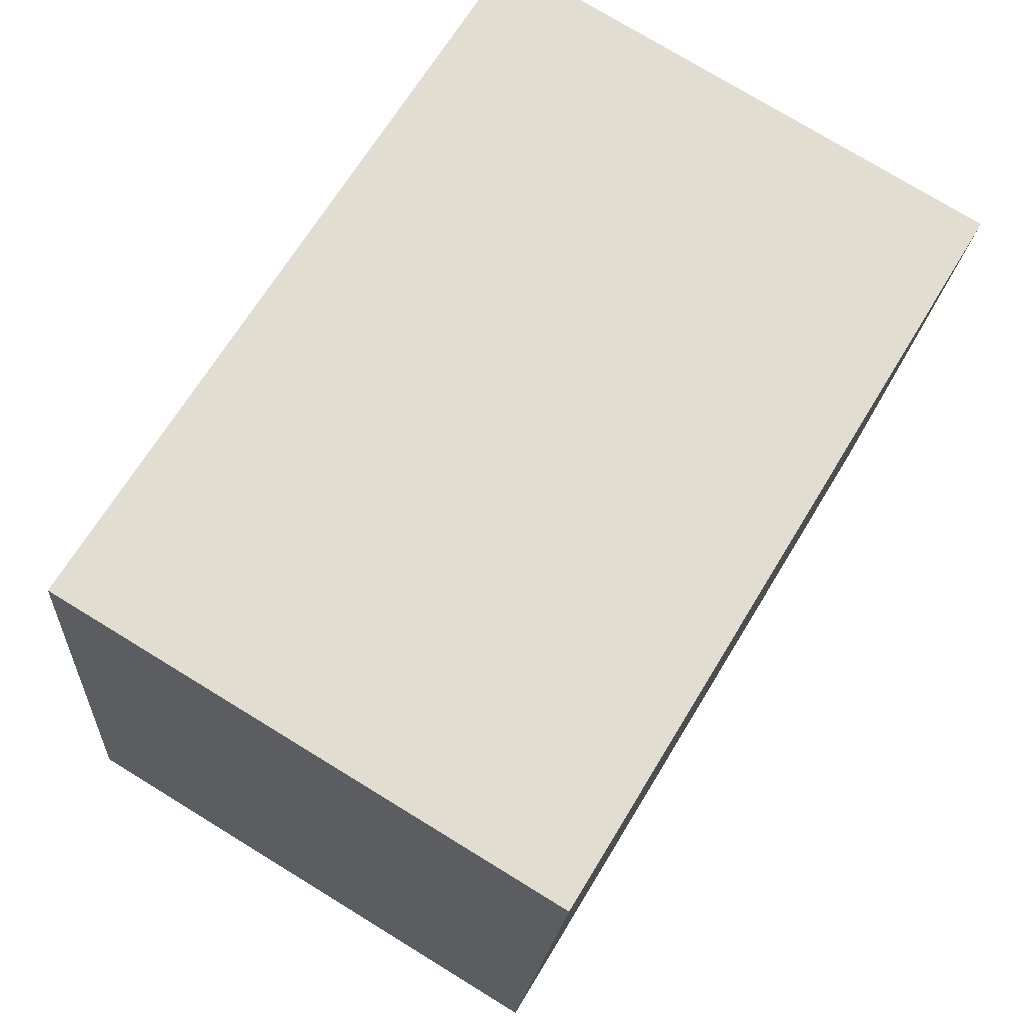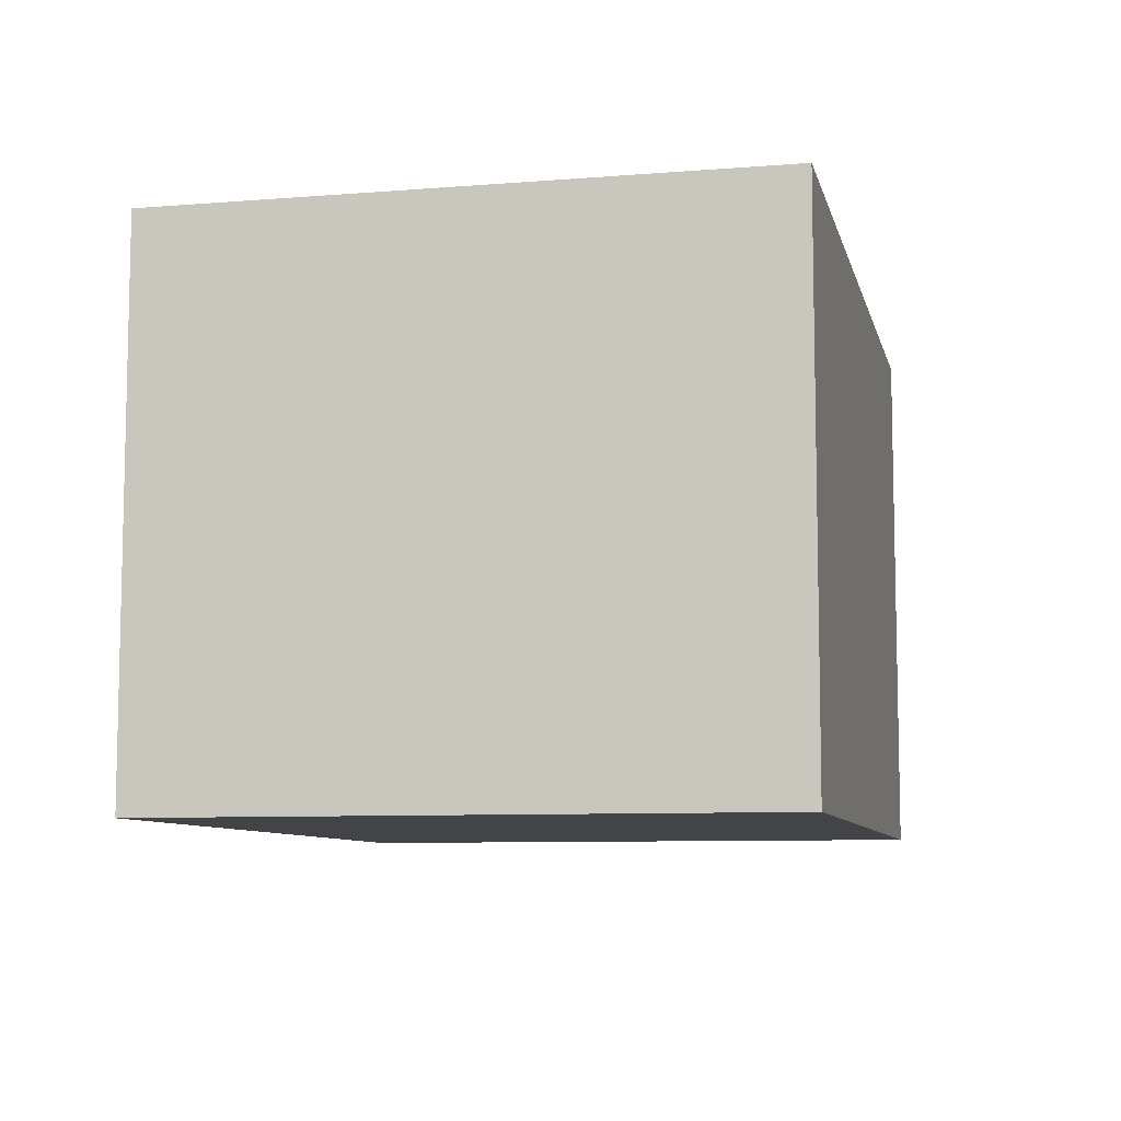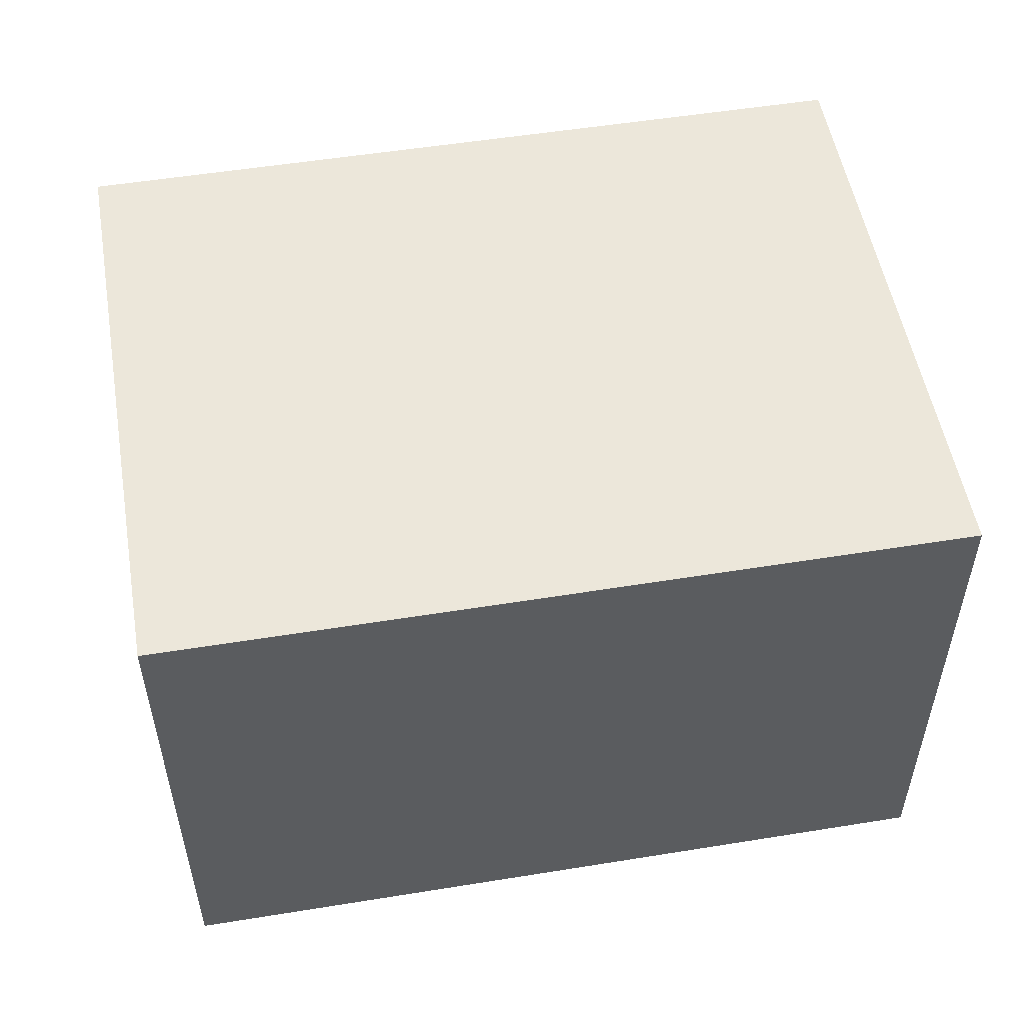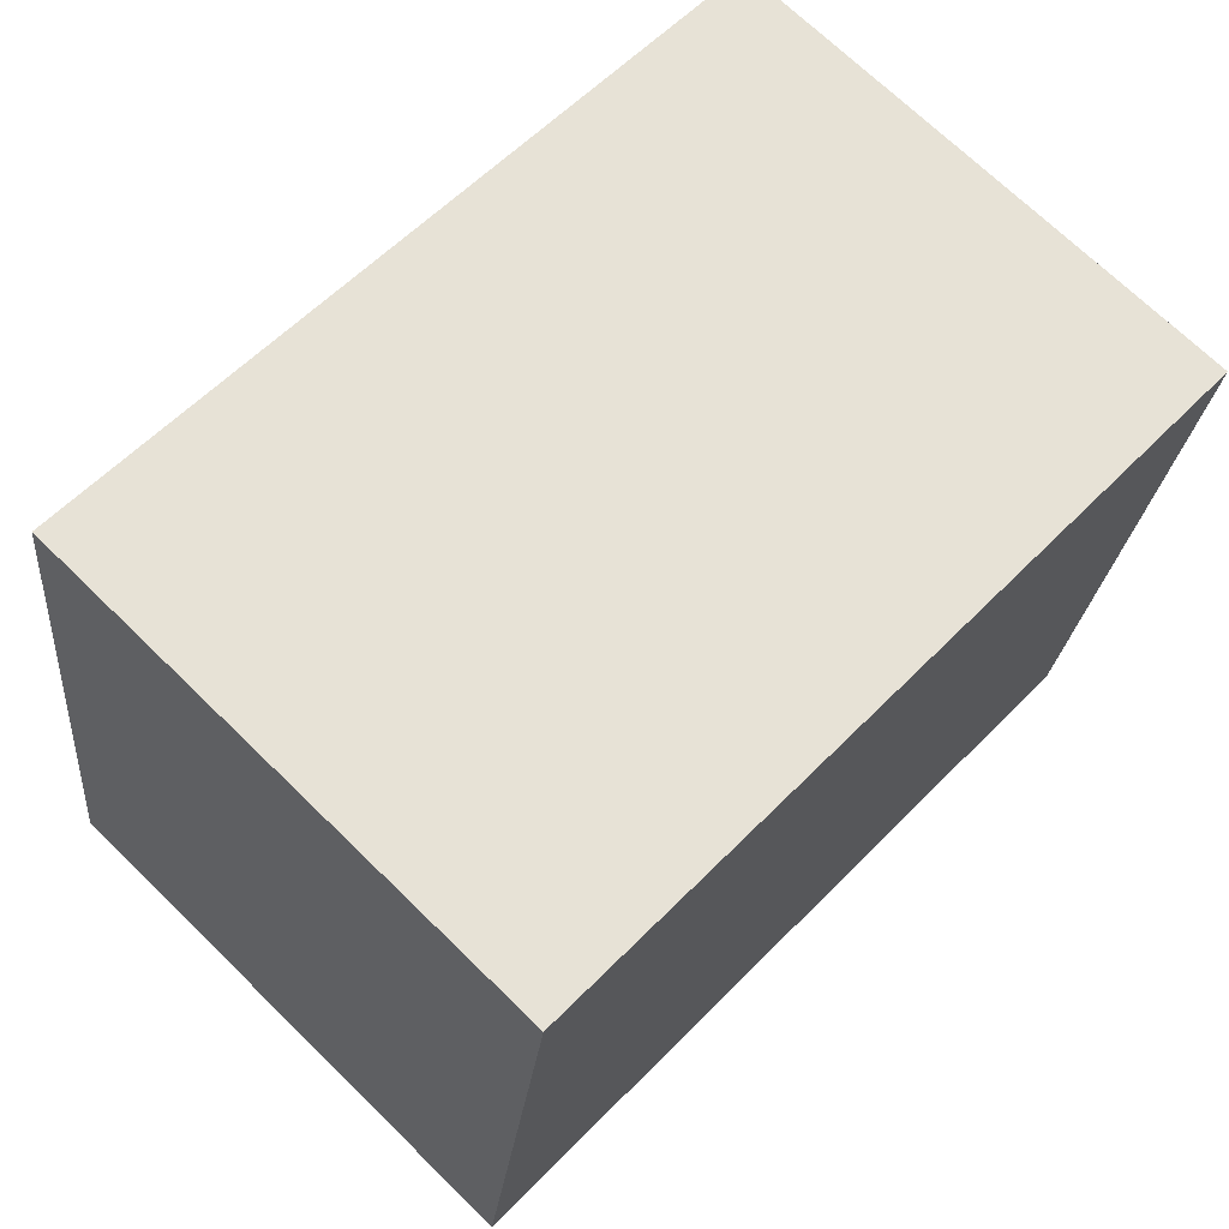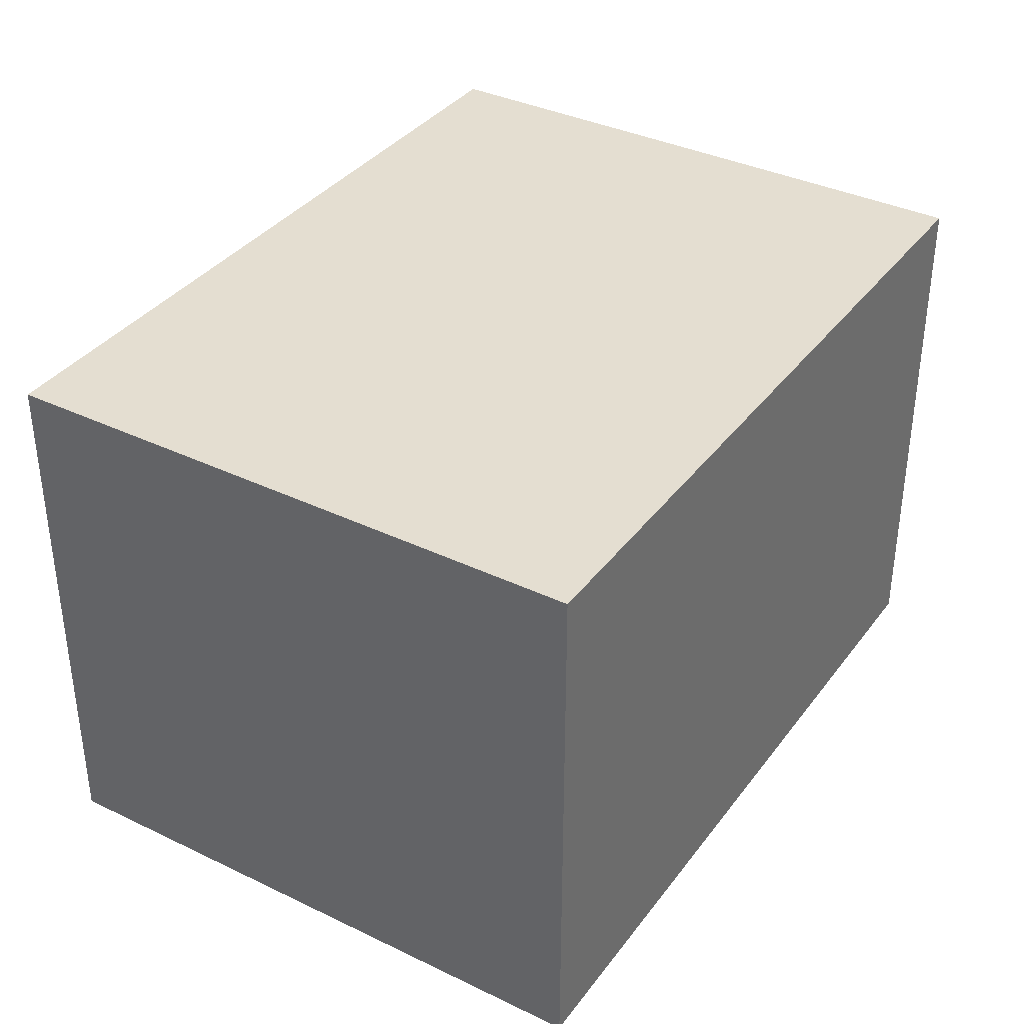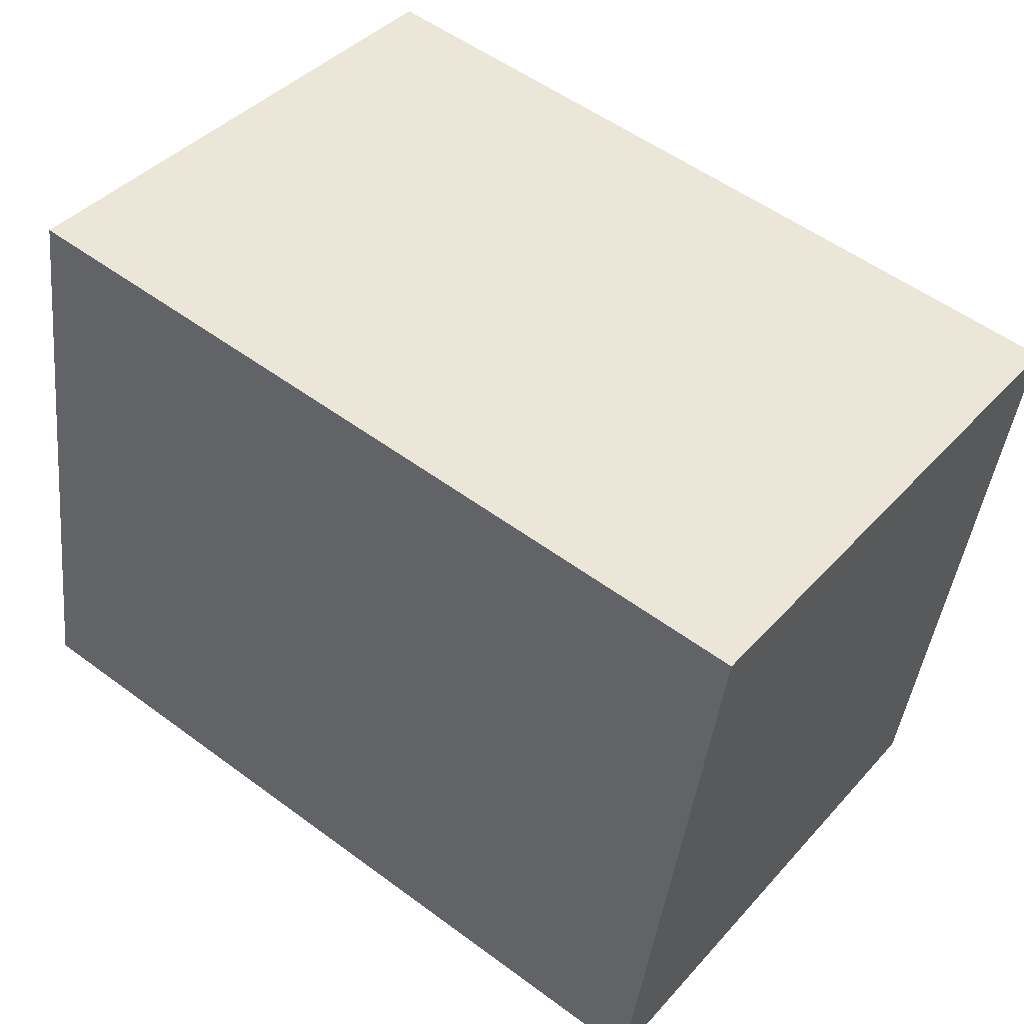
<metadata>
{"format":"obj","ext":"obj","renderer":"f3d","projection":"perspective","resolution":1024,"background":"white","views":[{"elev":76.6,"azim":121.4,"up":"+Z"},{"elev":-8.3,"azim":94.3,"up":"+Y"},{"elev":53.0,"azim":161.9,"up":"+Y"},{"elev":70.5,"azim":134.3,"up":"+Z"},{"elev":36.5,"azim":113.8,"up":"+Y"},{"elev":40.7,"azim":-142.6,"up":"+Z"}]}
</metadata>
<code>
v  0.398 2.47 -2.744
v  3.582 2.47 0.519
v  3.979 2.47 -2.225
v  0 2.47 1.512e-16
v  3.979 1.362e-16 -2.225
v  0.398 1.68e-16 -2.744
v  0 0 0
v  3.582 -3.178e-17 0.519
g defaultobject
f 1 2 3
f 2 1 4
f 5 1 3
f 1 5 6
f 6 4 1
f 4 6 7
f 7 2 4
f 2 7 8
f 8 3 2
f 3 8 5
f 5 7 6
f 7 5 8

</code>
